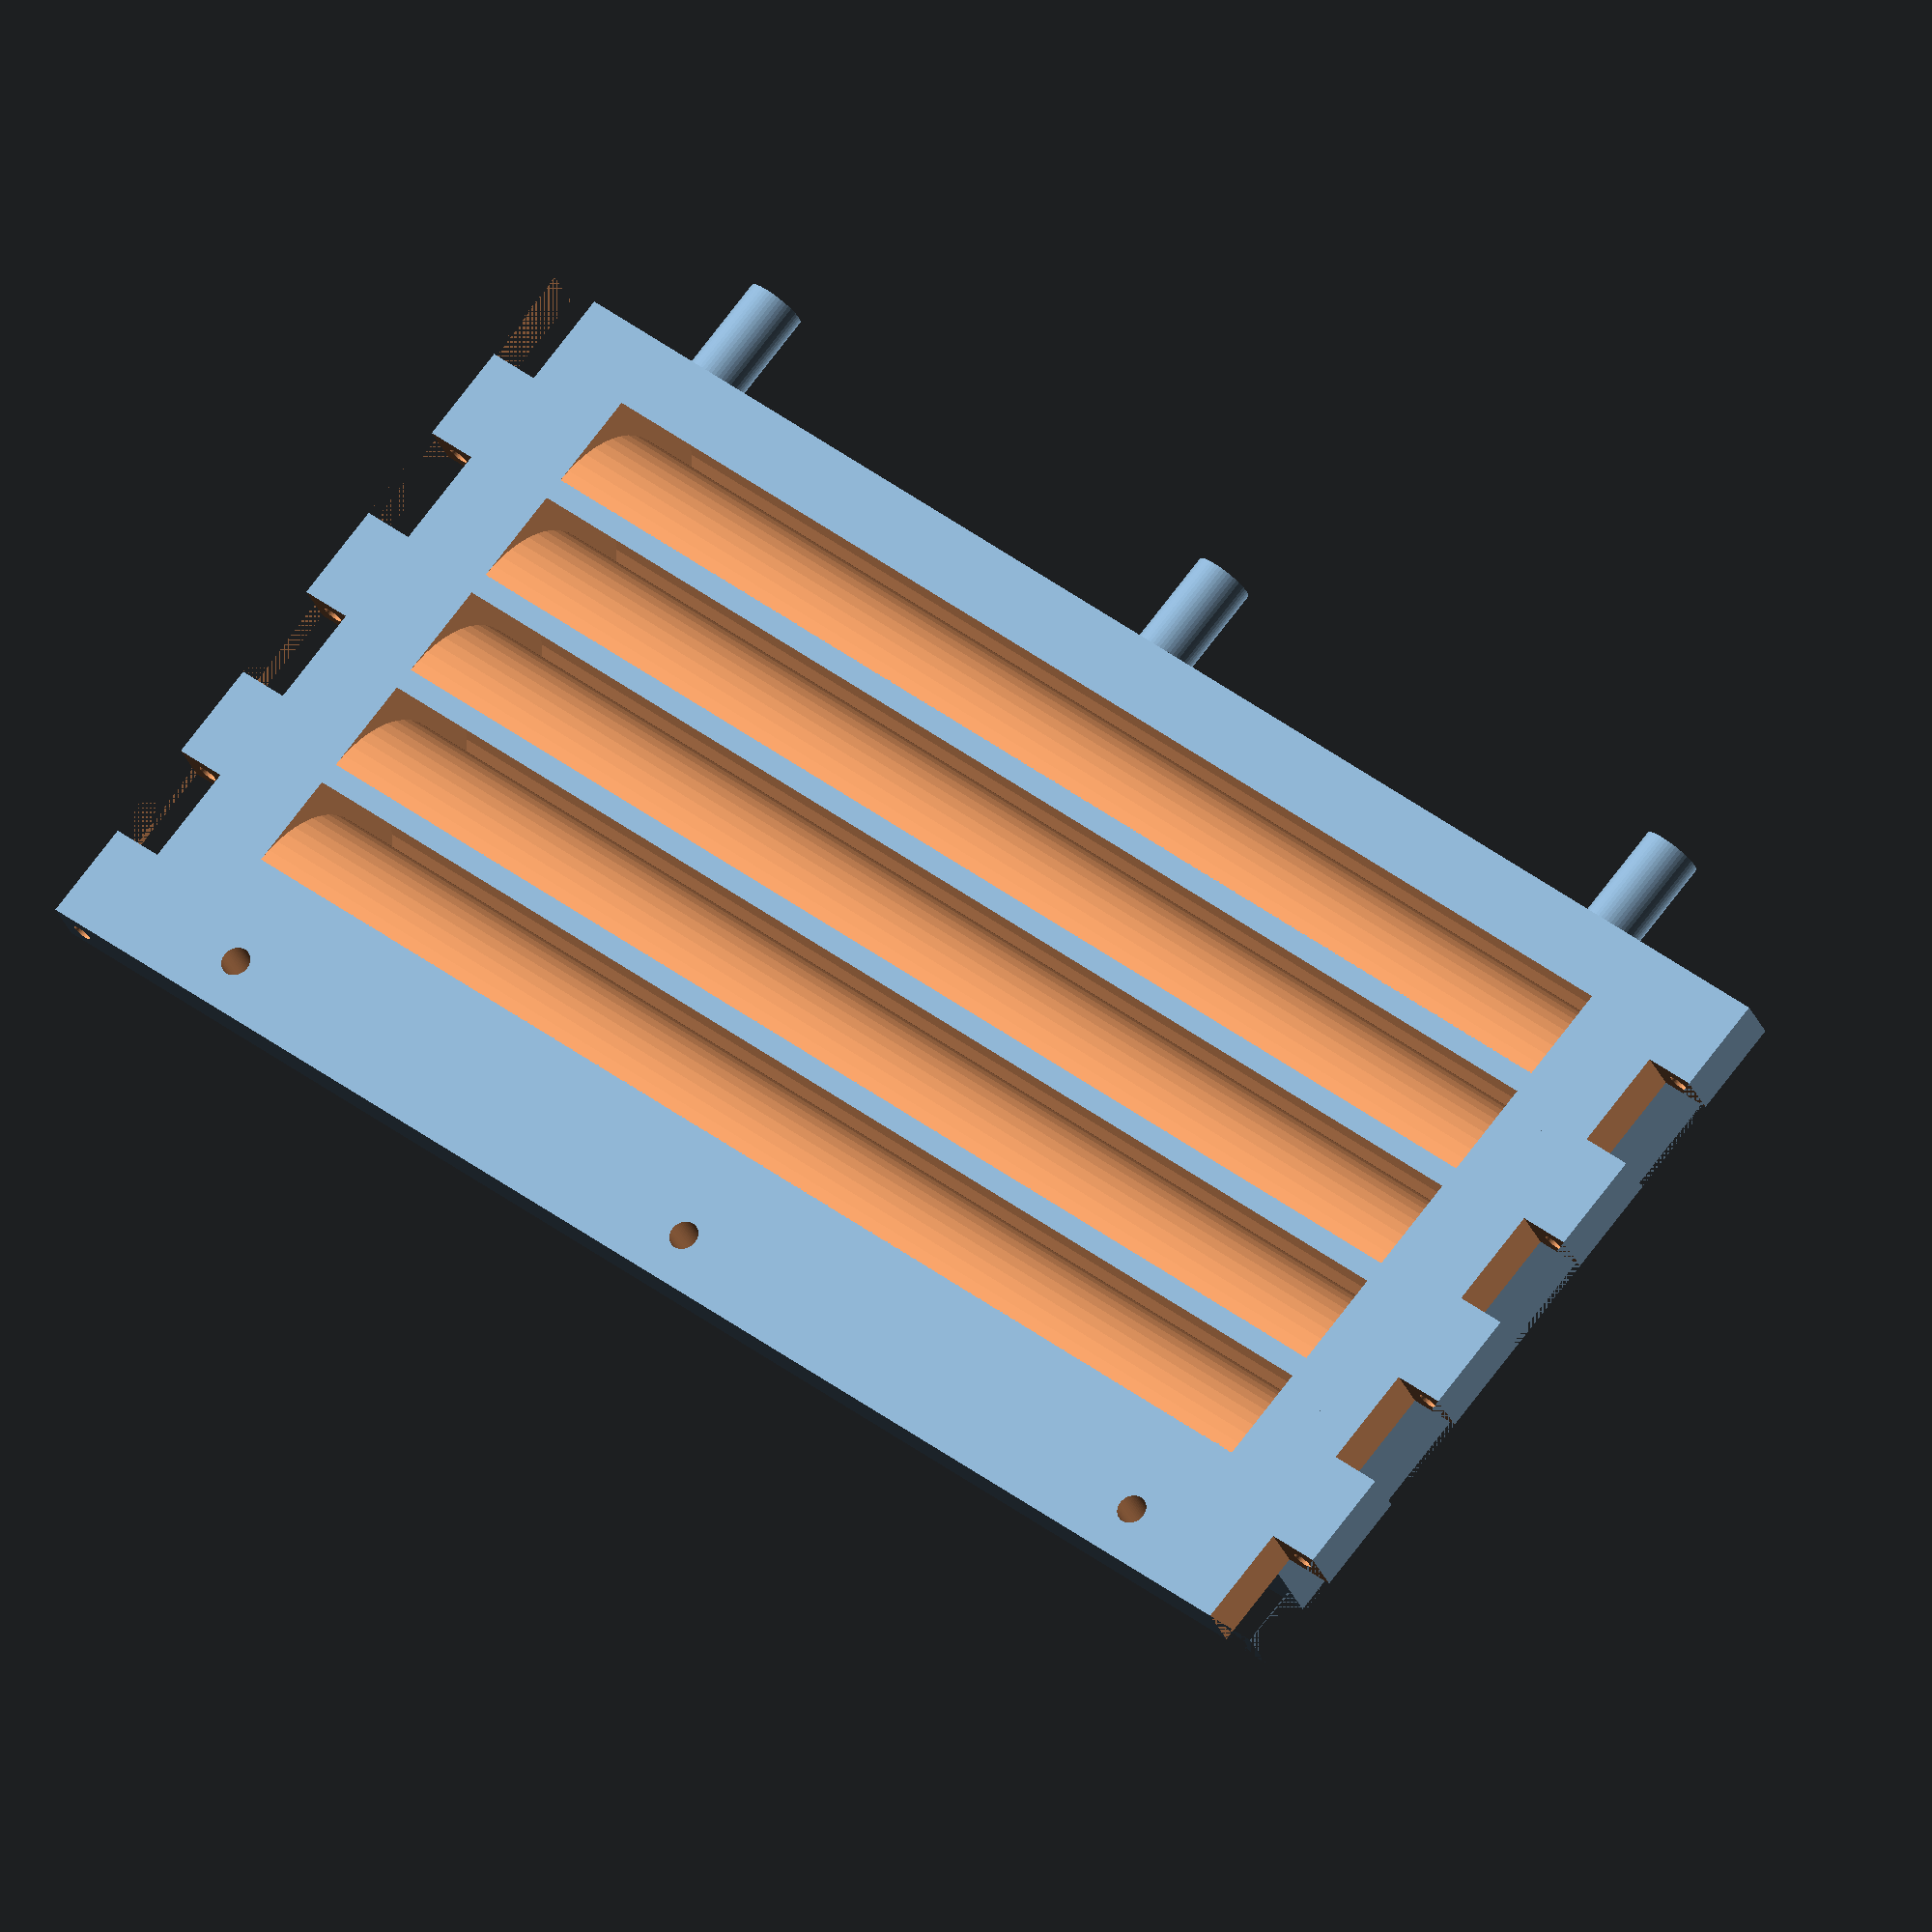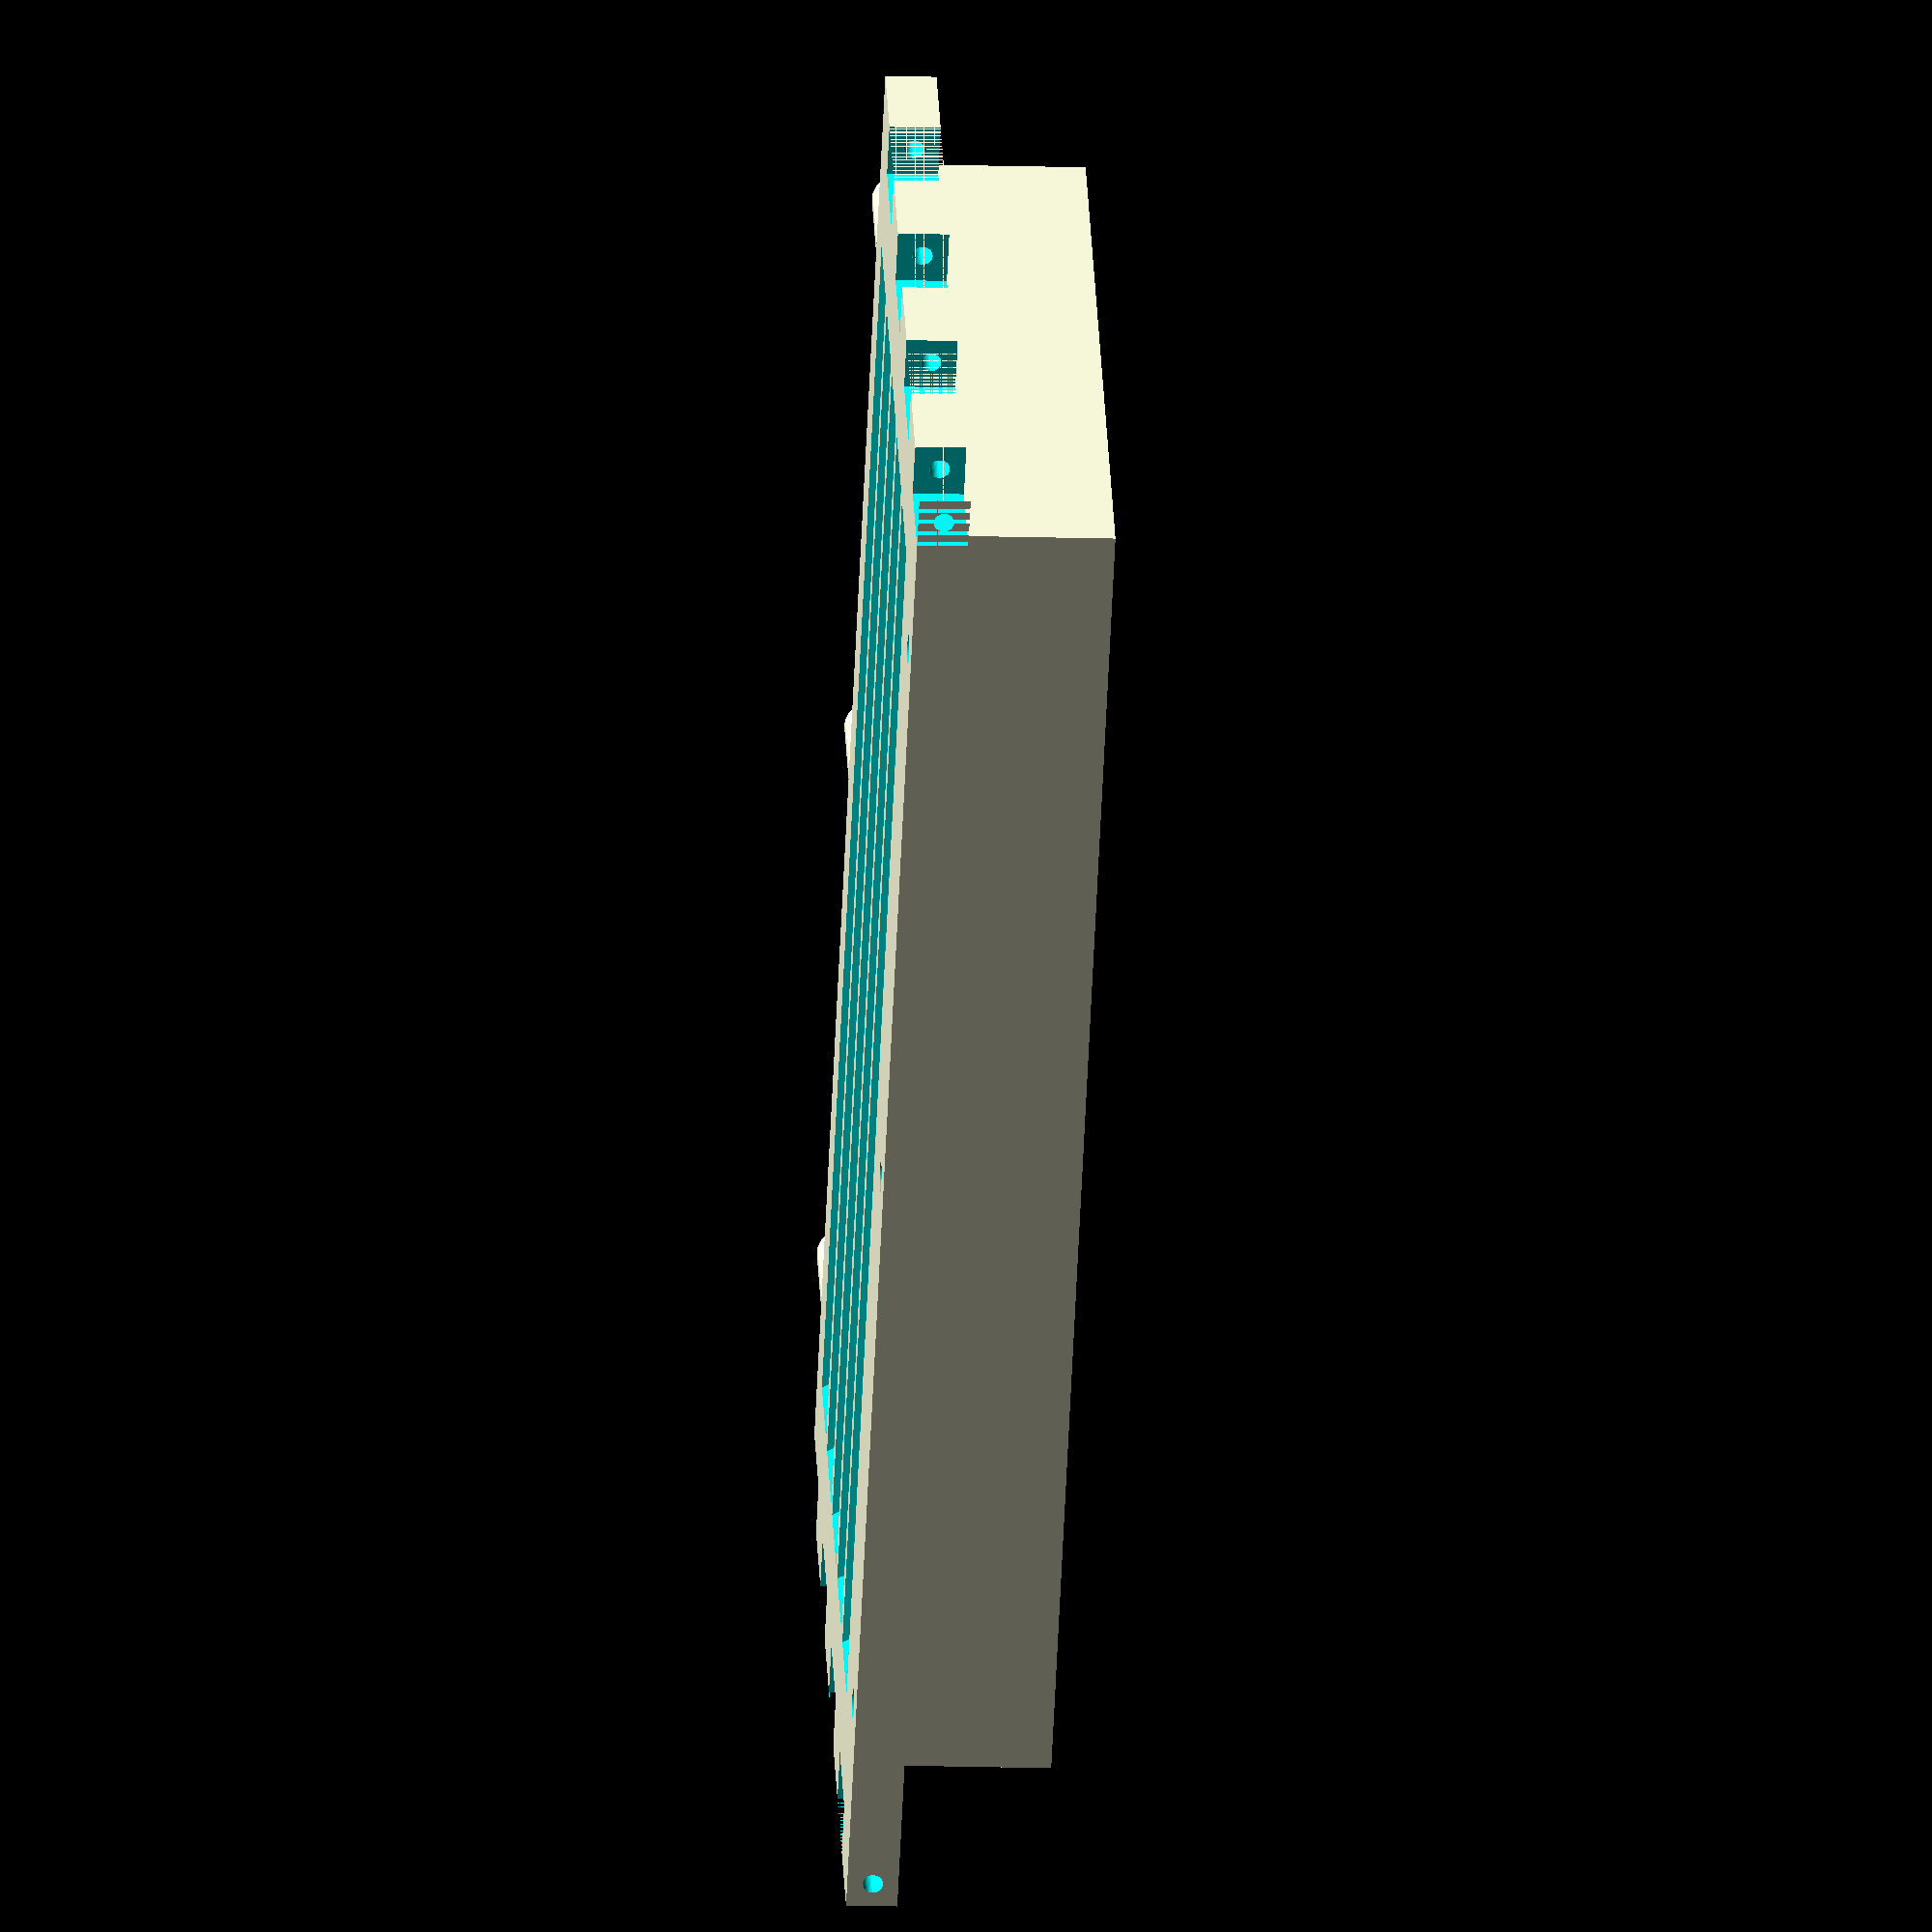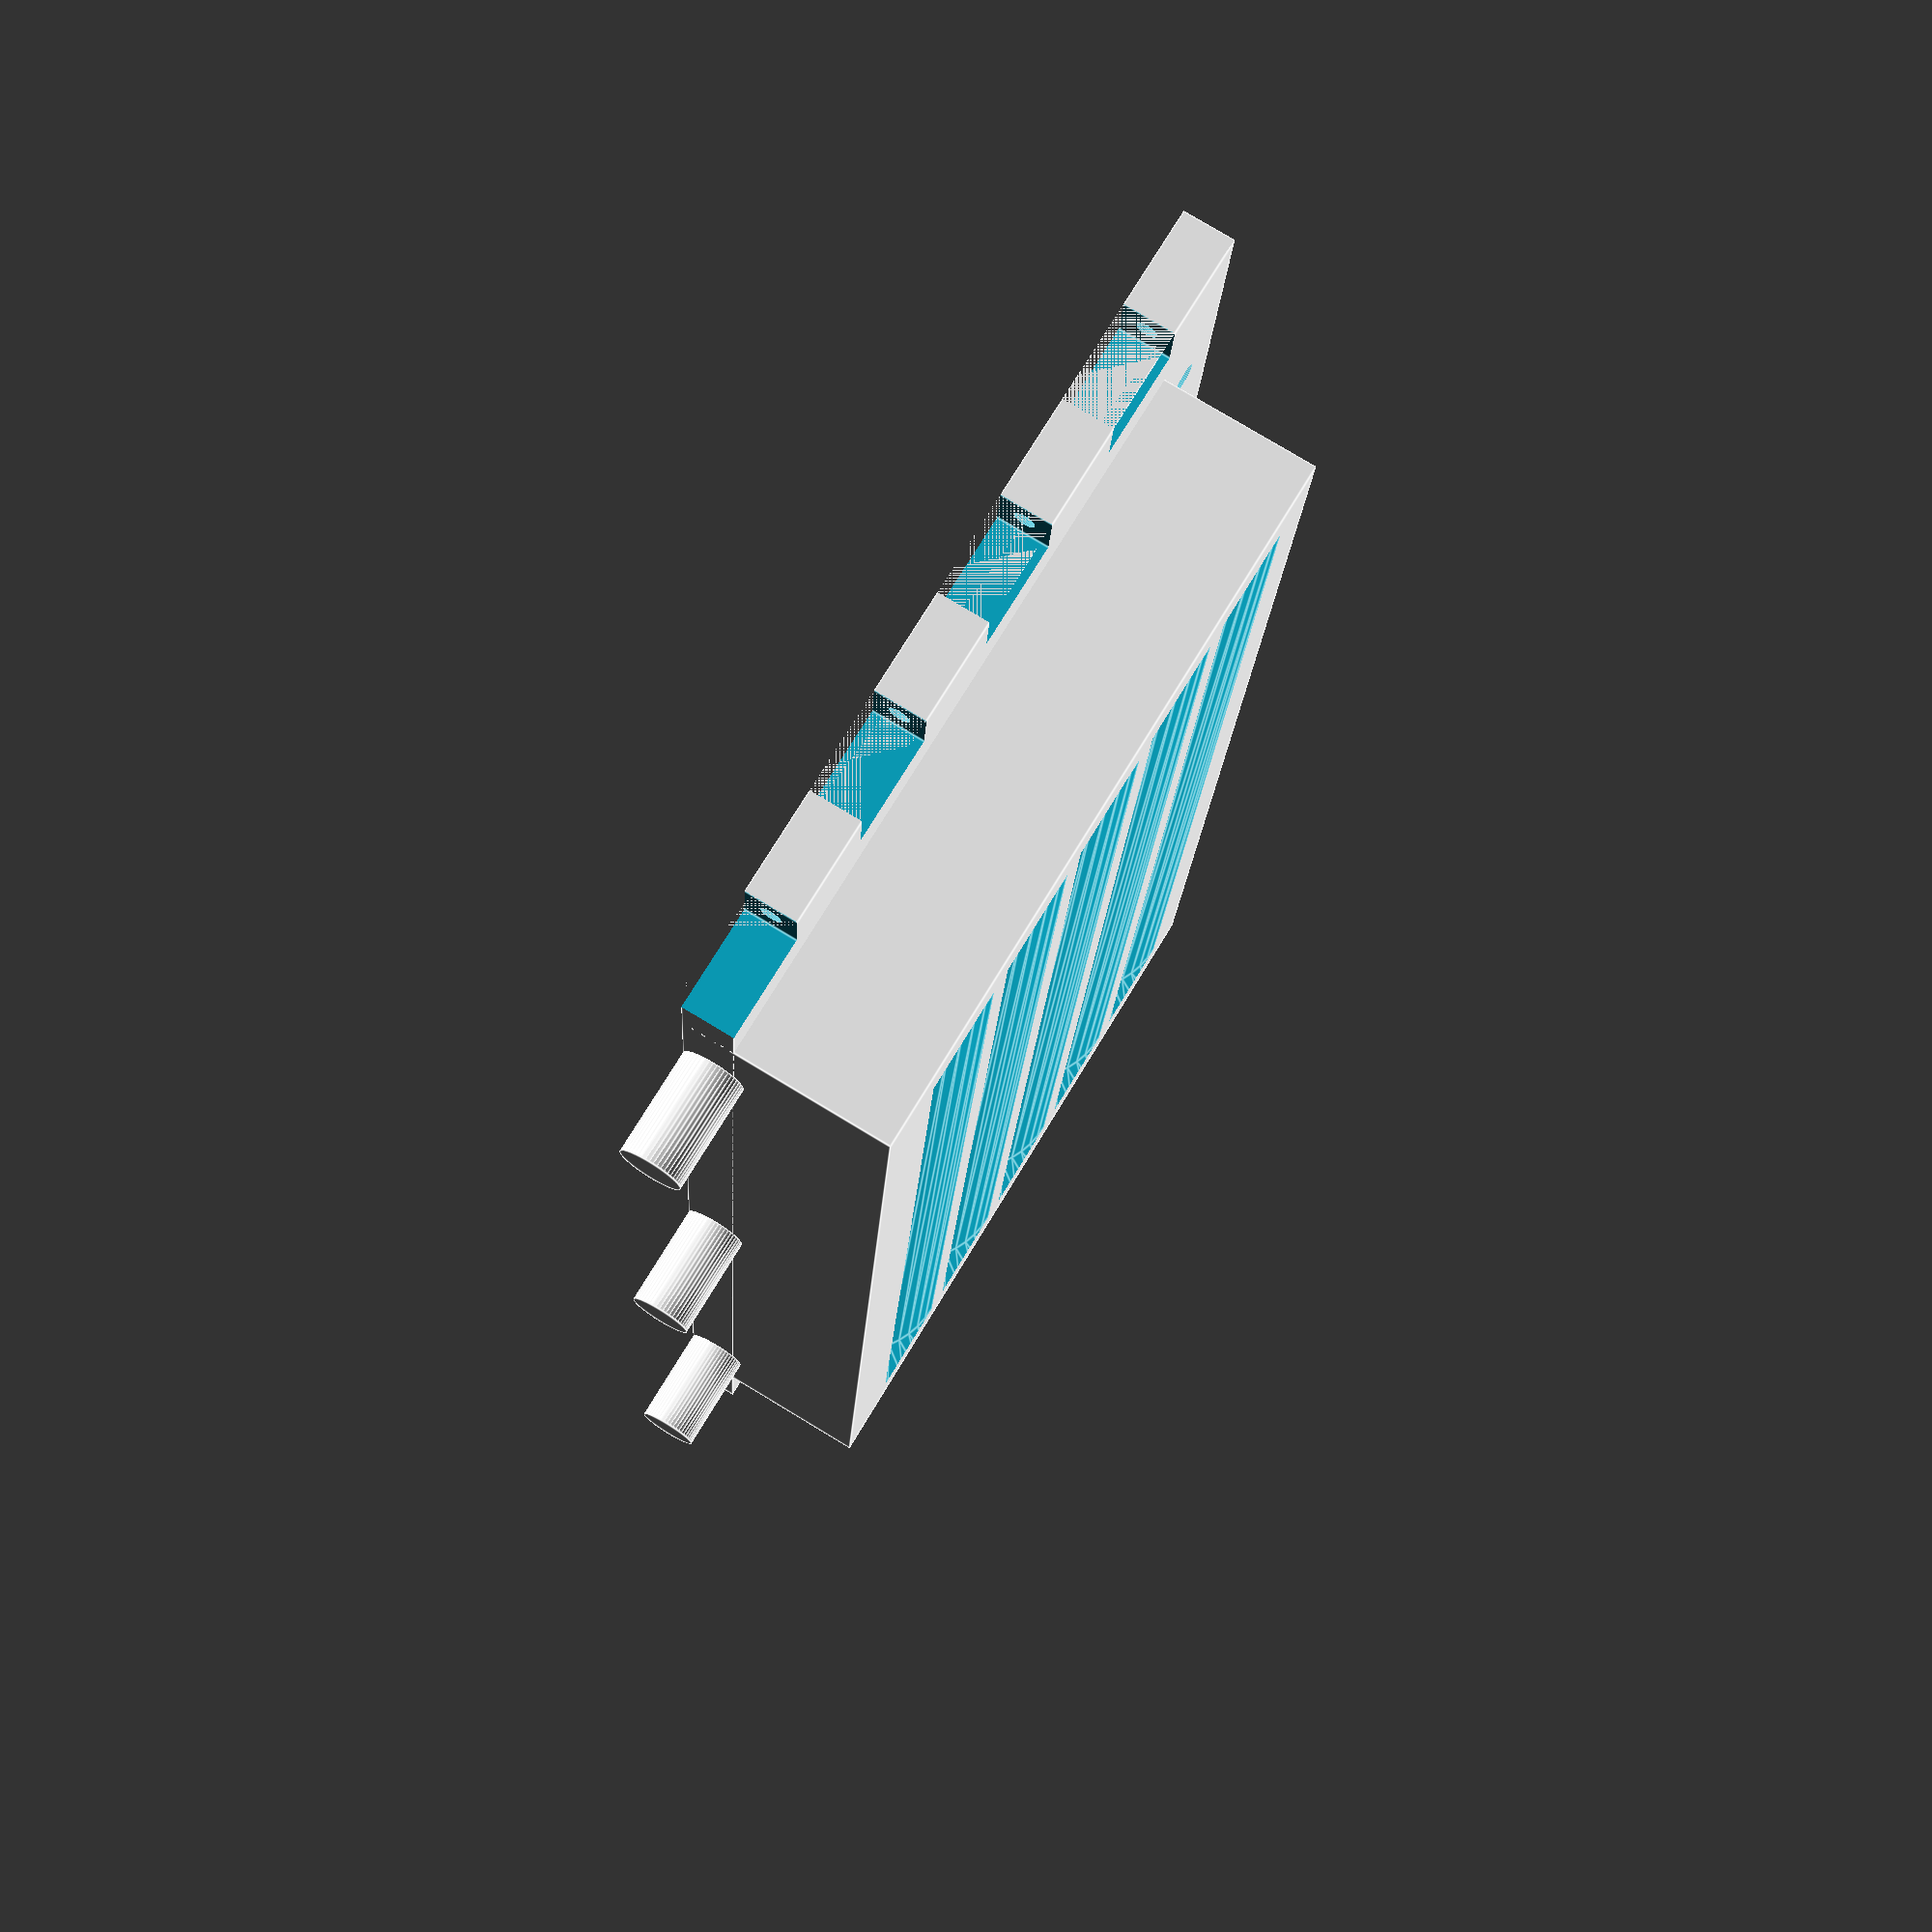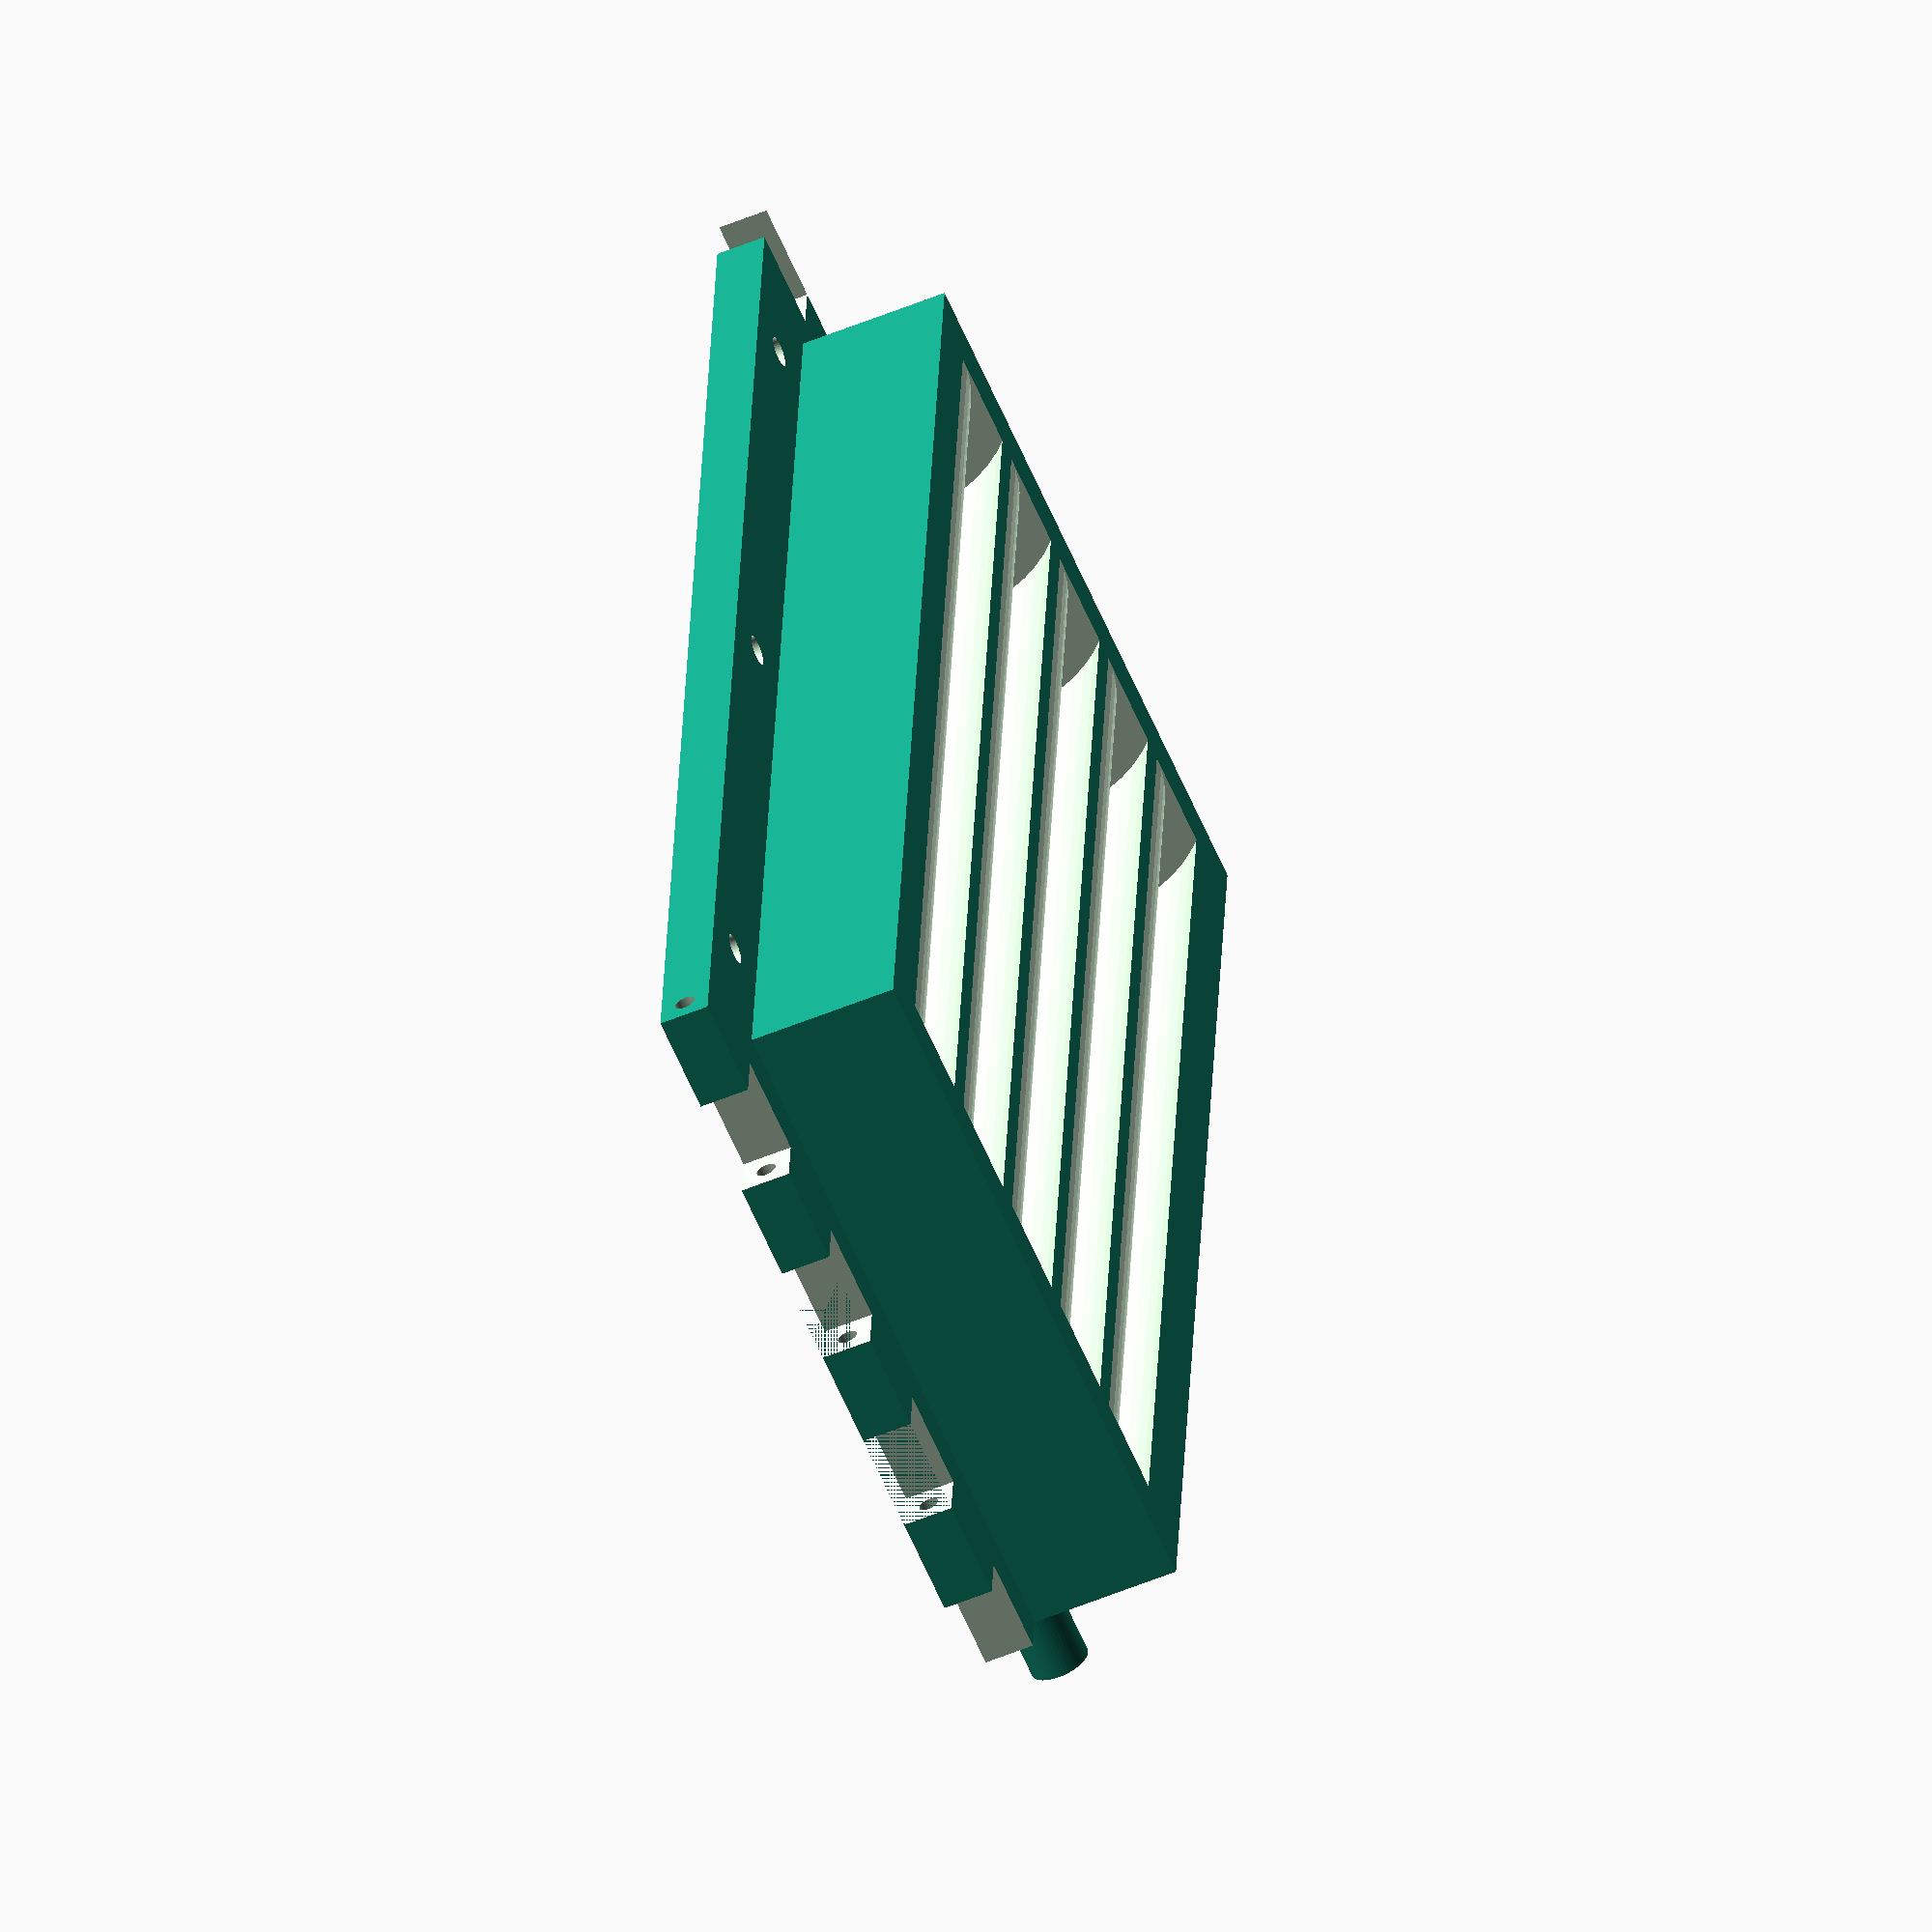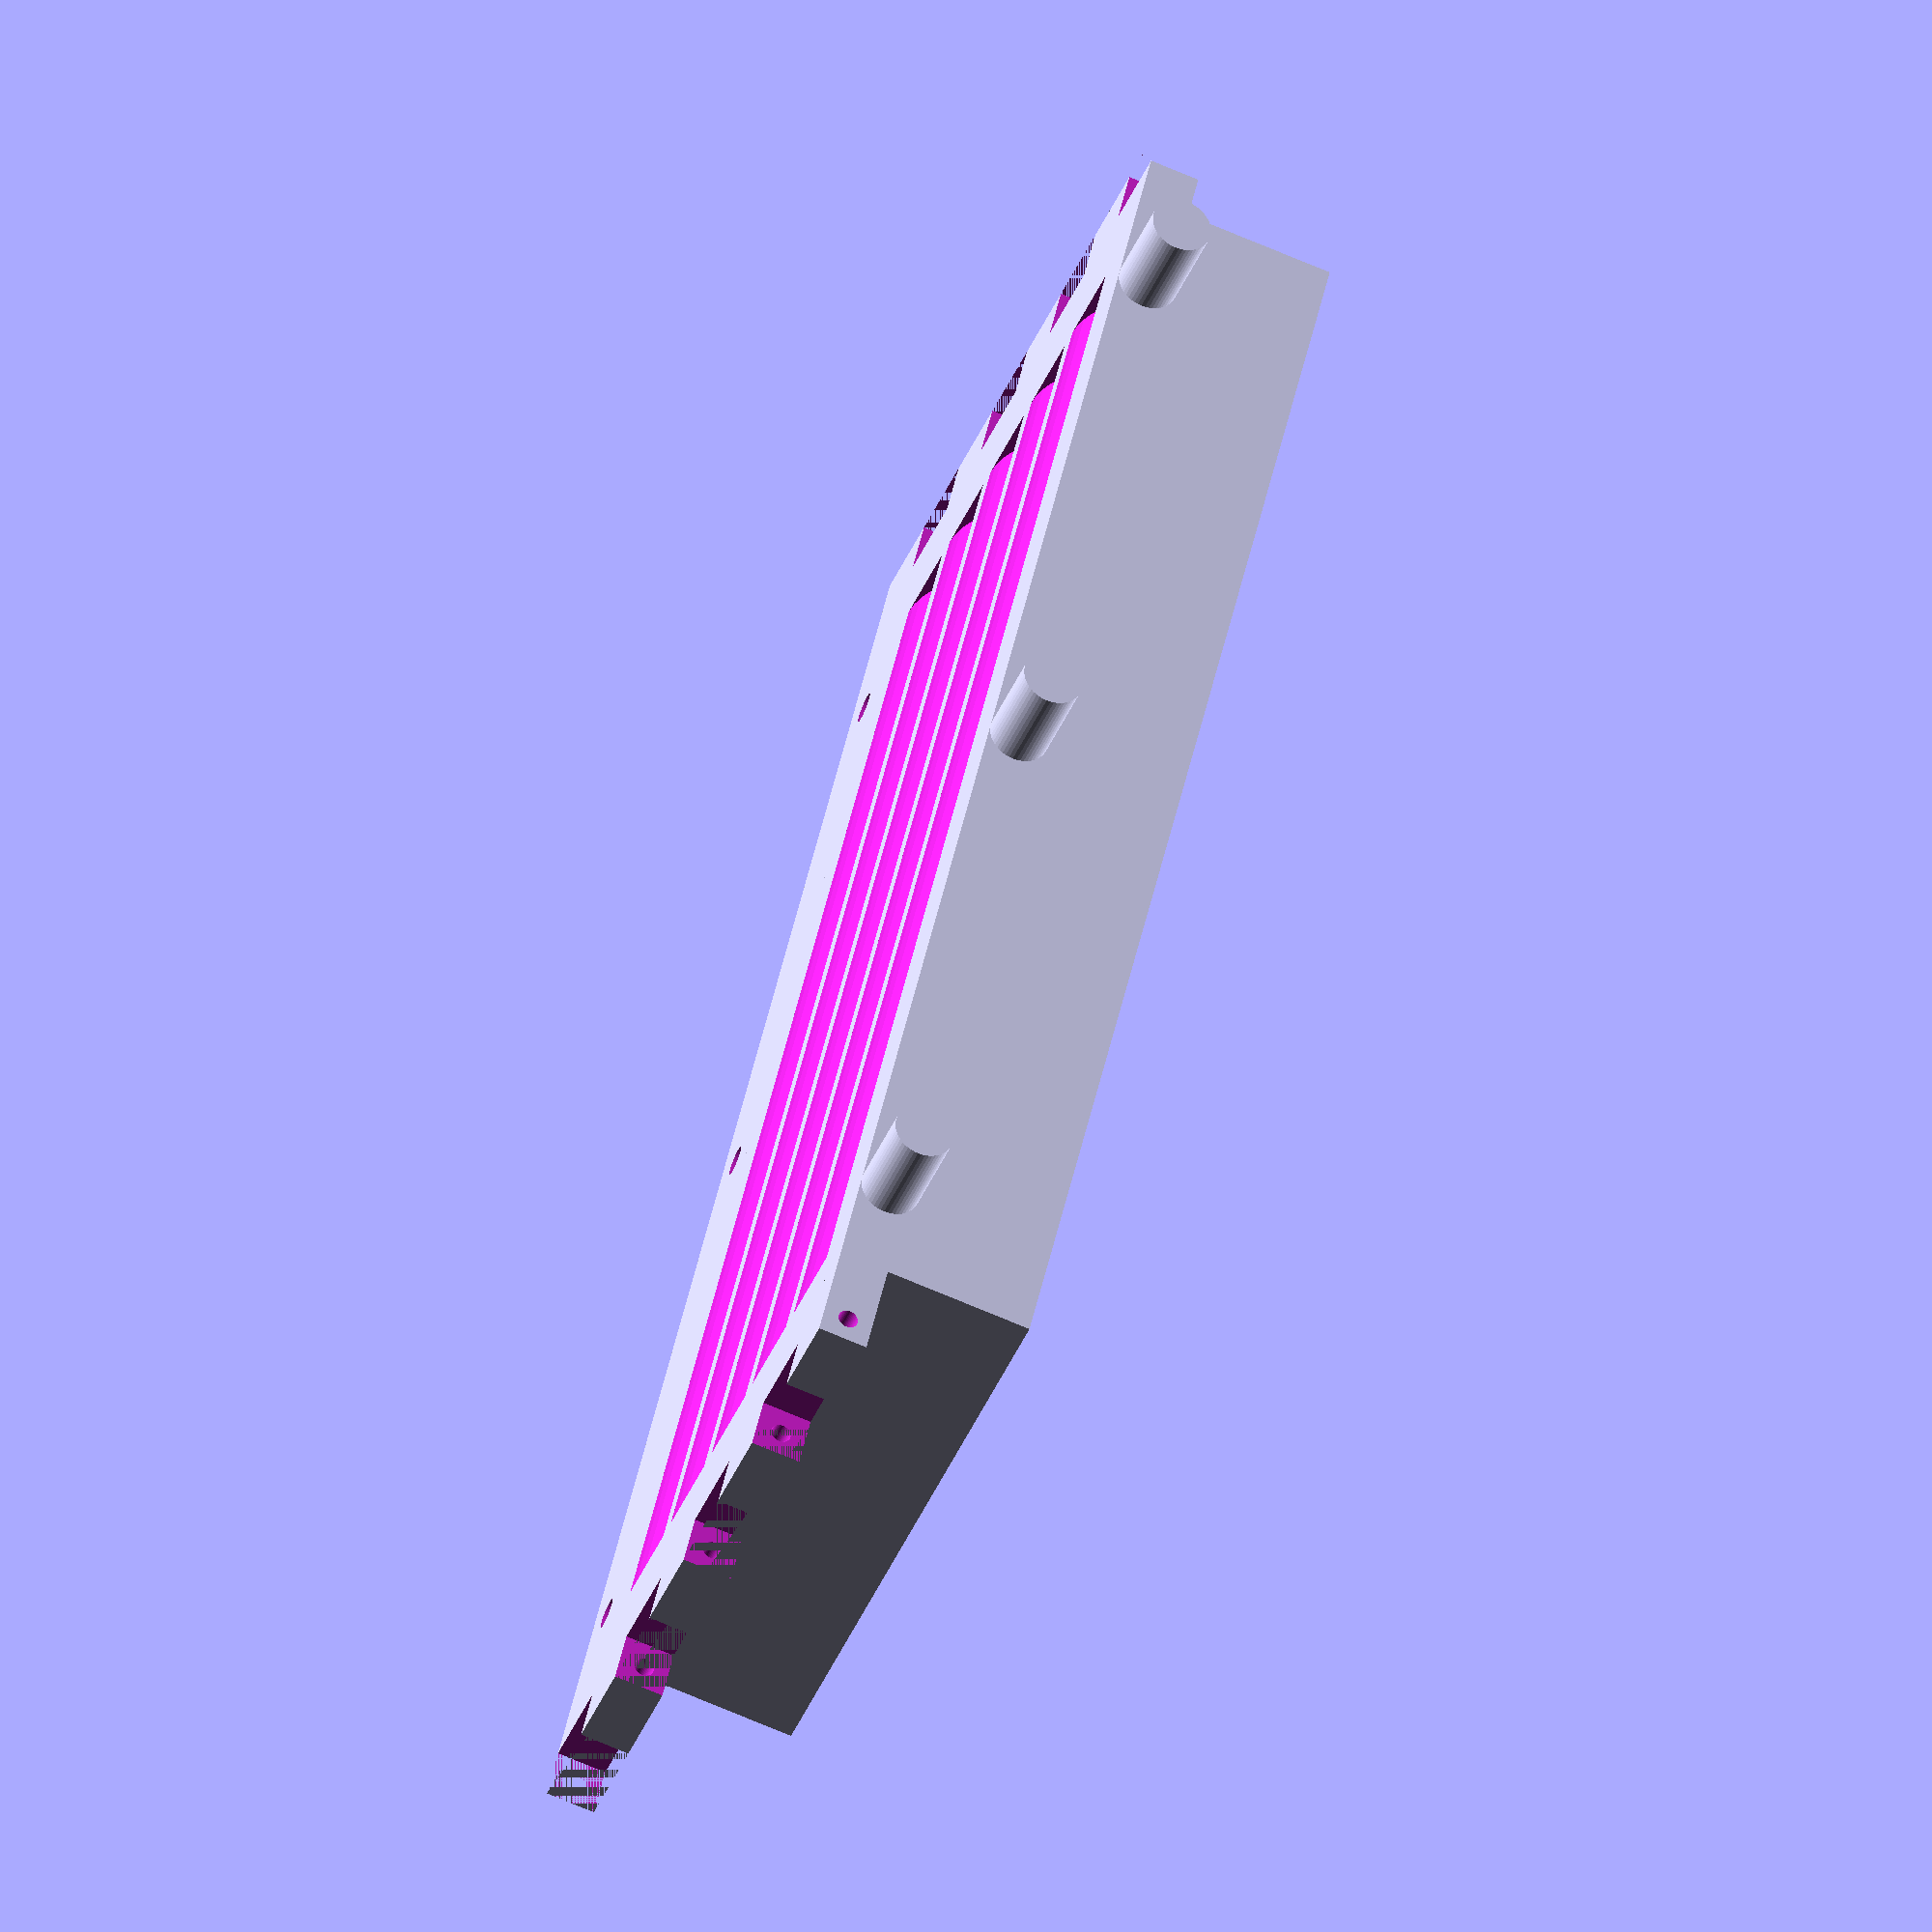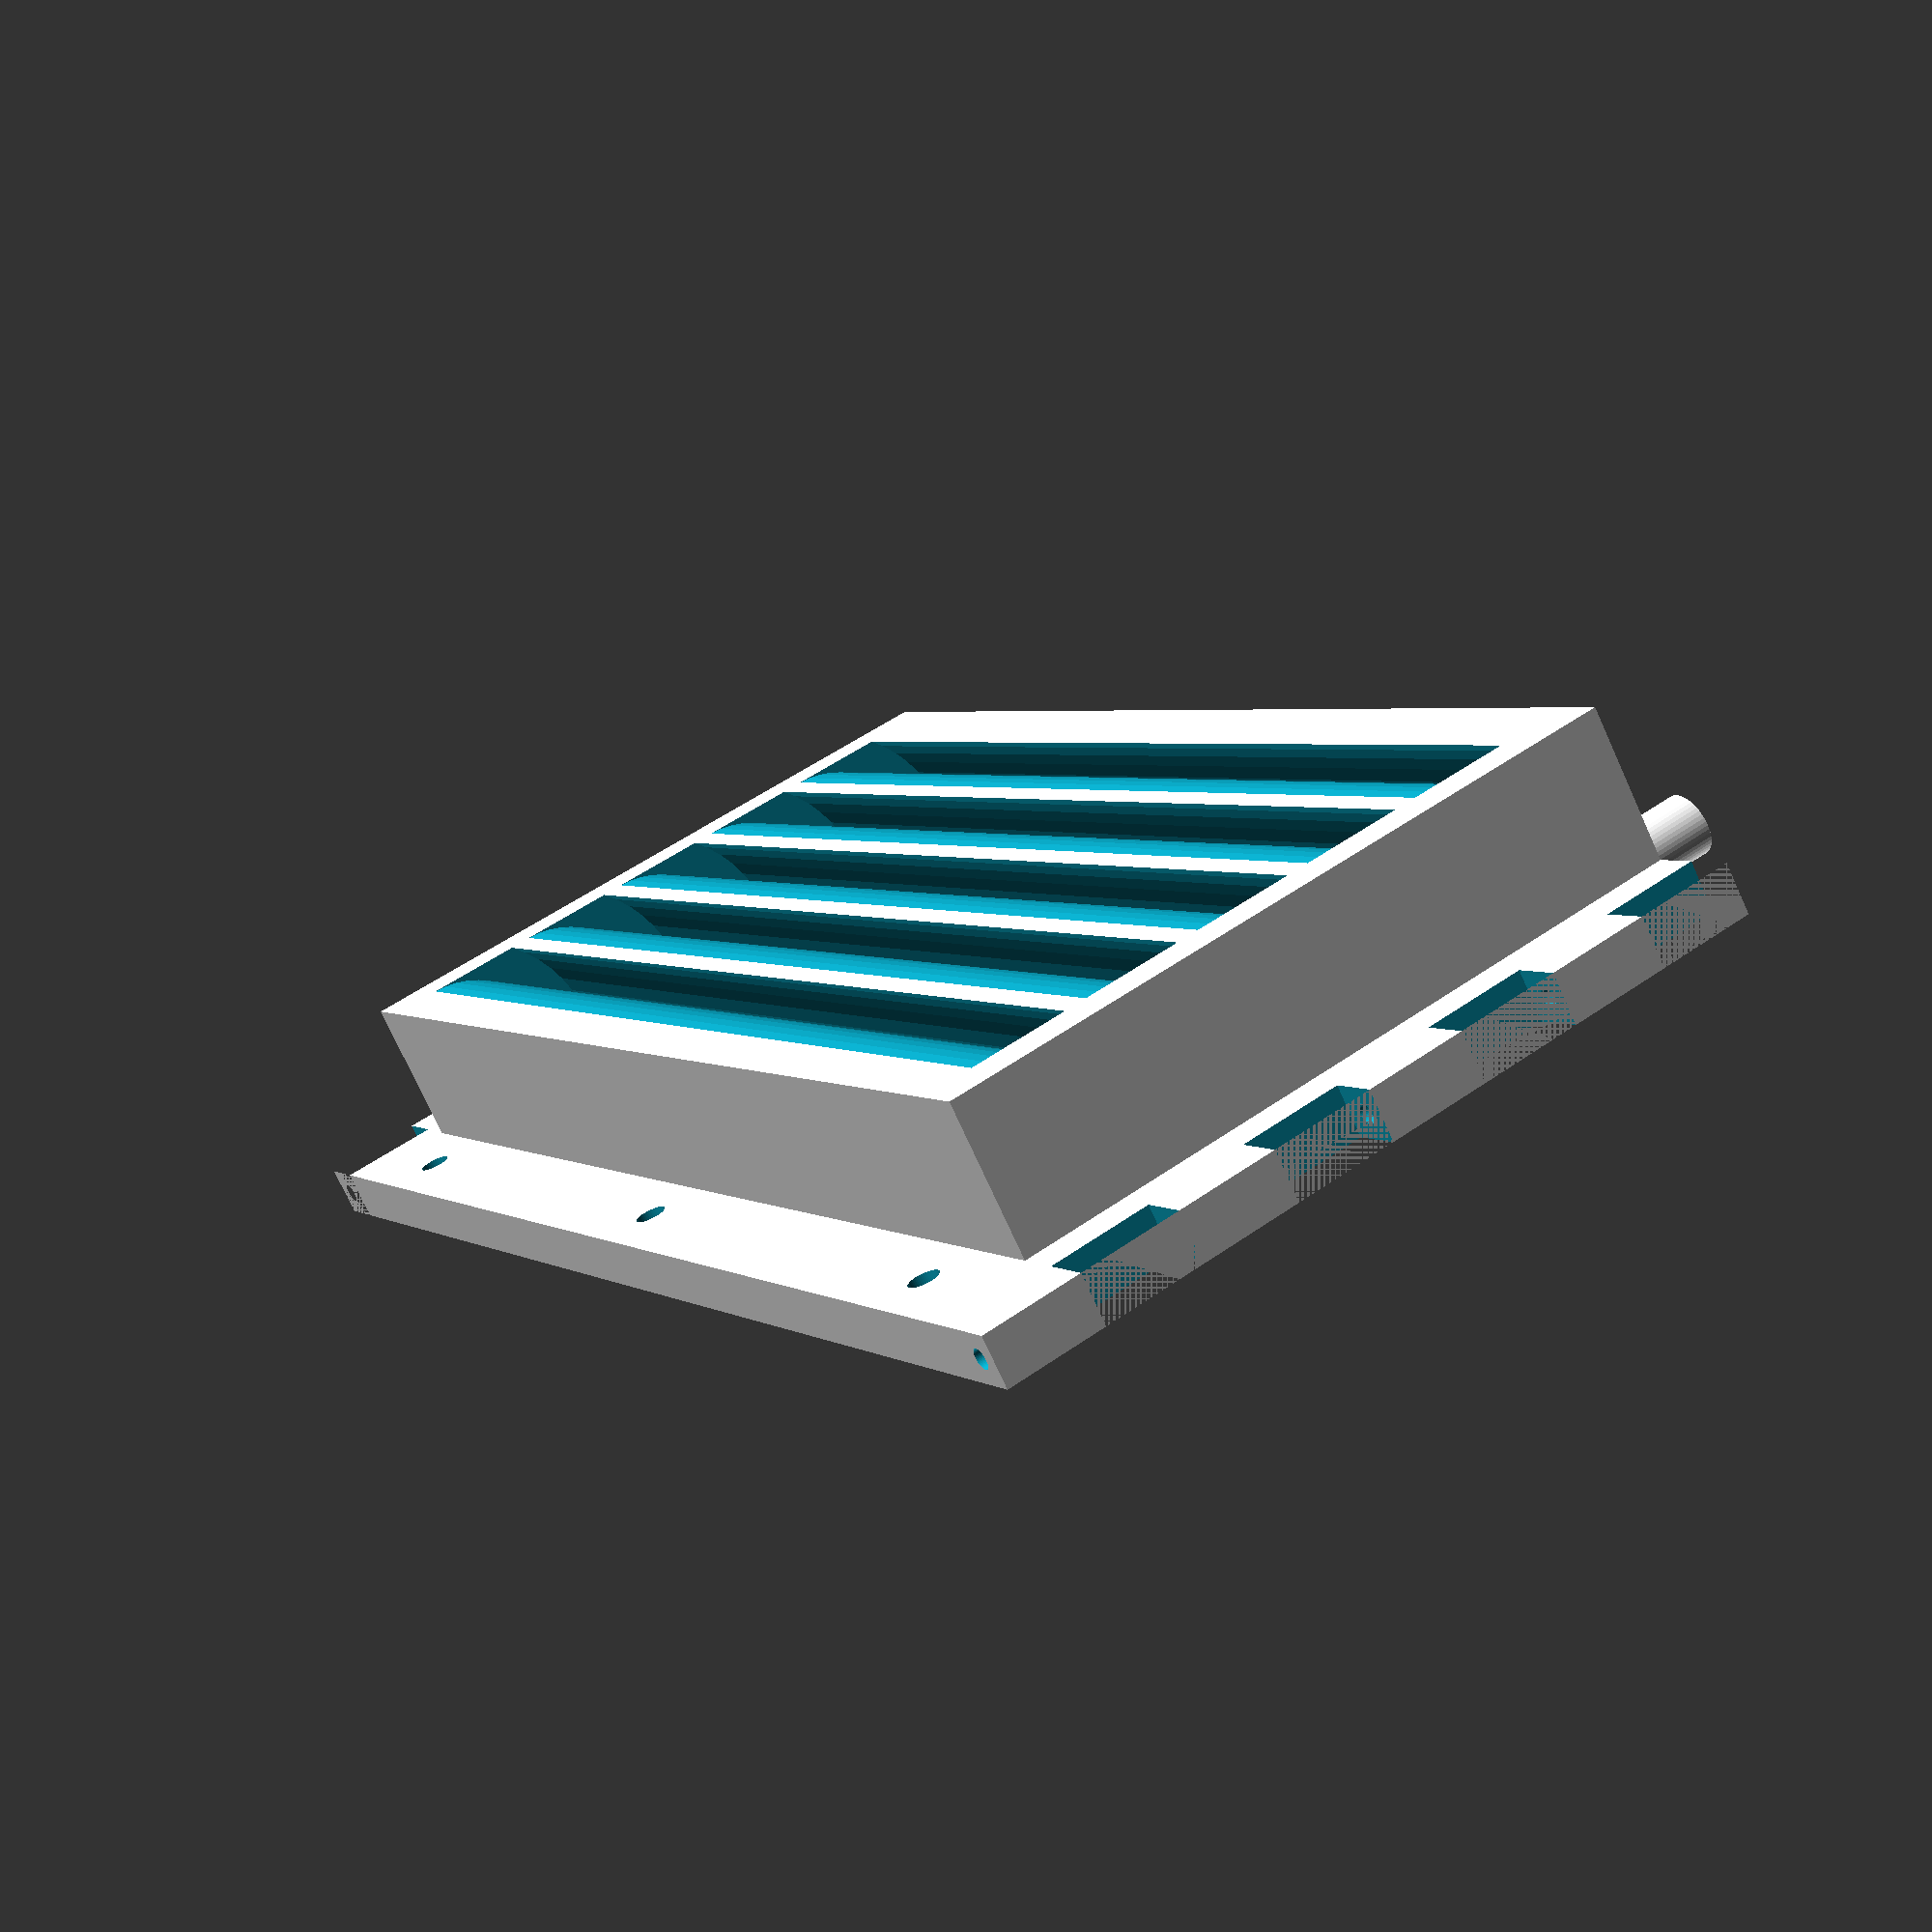
<openscad>
$fn = 50;
depth = 20;
vent_radius = depth * 0.20;
border = depth*0.5;
skirt_depth = 5.0;
skirt = 10;
finger_width = 10.1;
finger_depth = skirt_depth + 0.3;
width = 150 - 2* skirt + 2*skirt_depth;
height = 70;
difference(){ 
   main_wall_fingers();
   all_vents();
}

//hinge();
//main_wall_fingers();

module main_wall_fingers() {
  difference()
    {
      finger_offset = 0.0;
      main_wall_with_screws();
      finger_joints(-skirt, finger_width*2.0, height+skirt);
        
      translate([width+2.0*skirt - finger_depth,0,0])  
      finger_joints(-skirt-finger_width, finger_width*2.0, height+skirt);
    }
}

module main_wall_with_screws() {
    difference() {
        main_wall();
        screw_holes();
        hinge();
    }
}

roof_posts();

module roof_posts() {
    post_radius = 3.0;
    post_height = 10.0;
    for(x = [10.0: (width - 20) / 2: width])
    {
        translate([x, height + post_height*0.5, post_radius])
        rotate([-90,0,0])
        cylinder(post_height,r=post_radius, center=true);
    }
}

module hinge() {
    hinge_radius = 1.0;
    translate([-skirt + skirt_depth*0.5,-height*0.2,skirt_depth*0.5])
    rotate([-90,0,0])
    cylinder(height+skirt_depth*20,r=hinge_radius);
    
    
    translate([width+skirt - skirt_depth*0.5,-height*0.2,skirt_depth*0.5])
    rotate([-90,0,0])
    cylinder(height+skirt_depth*20,r=hinge_radius);
}

module screw_holes() {
    for(x = [10.0: (width - 20) / 2: width])
    {
       translate([x,-skirt*0.5, -skirt_depth])
       cylinder(skirt_depth*4.0,r=1.5);
    }
}

module main_wall() {
    
     cube([width,height,depth]);   
     translate([-skirt,-skirt,0])
     cube([width + skirt*2.0, height + skirt, skirt_depth]);
}

module finger_joints(start,step, end) {
    clearance = 0.1;
    for(y = [start: step - clearance: end])
    {
        translate([-skirt,y,-skirt_depth*0.5])
        cube([finger_depth,finger_width,skirt_depth * 2.0]);
    }

}


//vent();
//all_vents();

module all_vents()
{
    for(y = [border * 0.5: vent_radius*3.0: height - border * 1.0])
    {
        translate([0,y,0])
        vent();
    }
}


module vent()
{
    translate([width - border*0.5,0,depth*0.5])
    rotate([0,-90,0])
    rotate_extrude(angle = 180) 
    translate([depth*0.5, 0, 0])
    square([vent_radius,width - border]);
}

</openscad>
<views>
elev=28.8 azim=320.1 roll=198.5 proj=o view=wireframe
elev=196.0 azim=222.9 roll=273.5 proj=o view=wireframe
elev=101.3 azim=95.2 roll=238.9 proj=p view=edges
elev=56.2 azim=95.2 roll=293.3 proj=o view=wireframe
elev=251.3 azim=57.8 roll=293.1 proj=o view=wireframe
elev=74.4 azim=61.2 roll=24.4 proj=p view=solid
</views>
